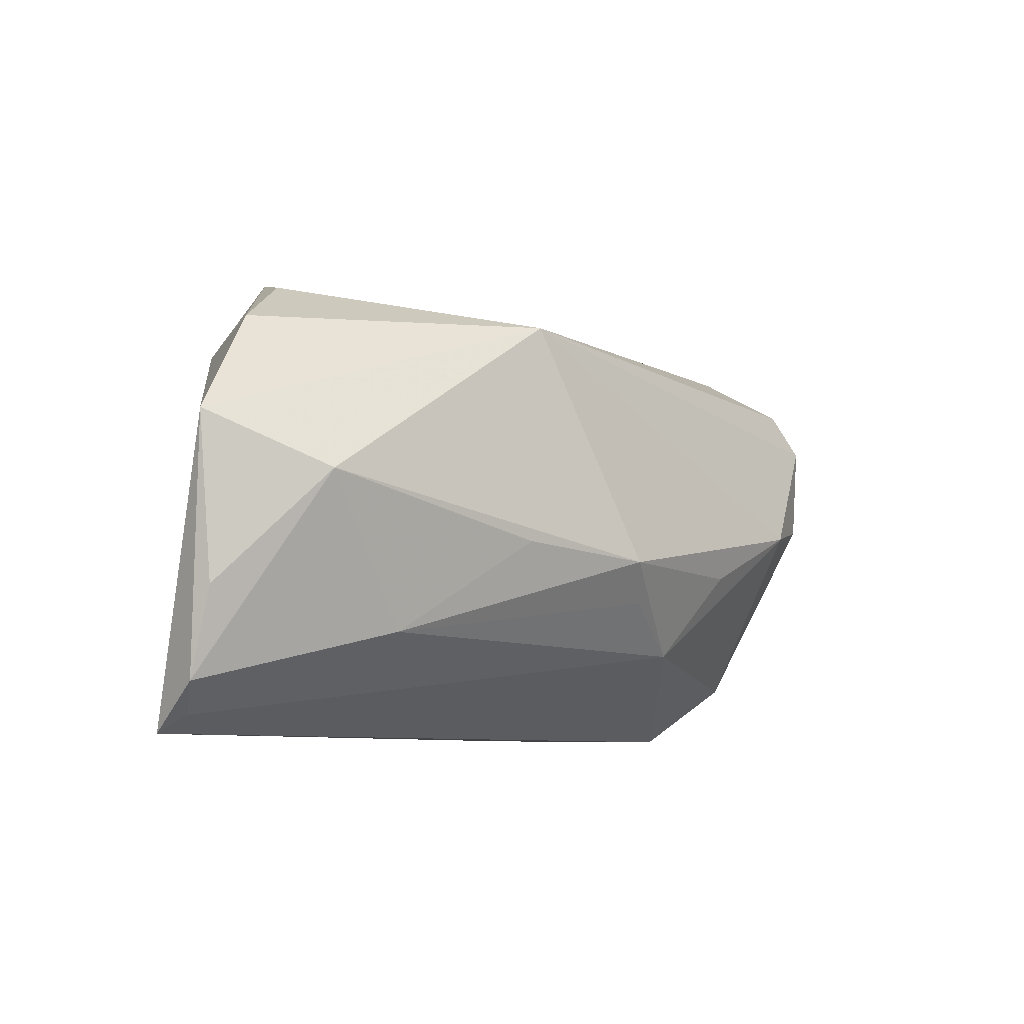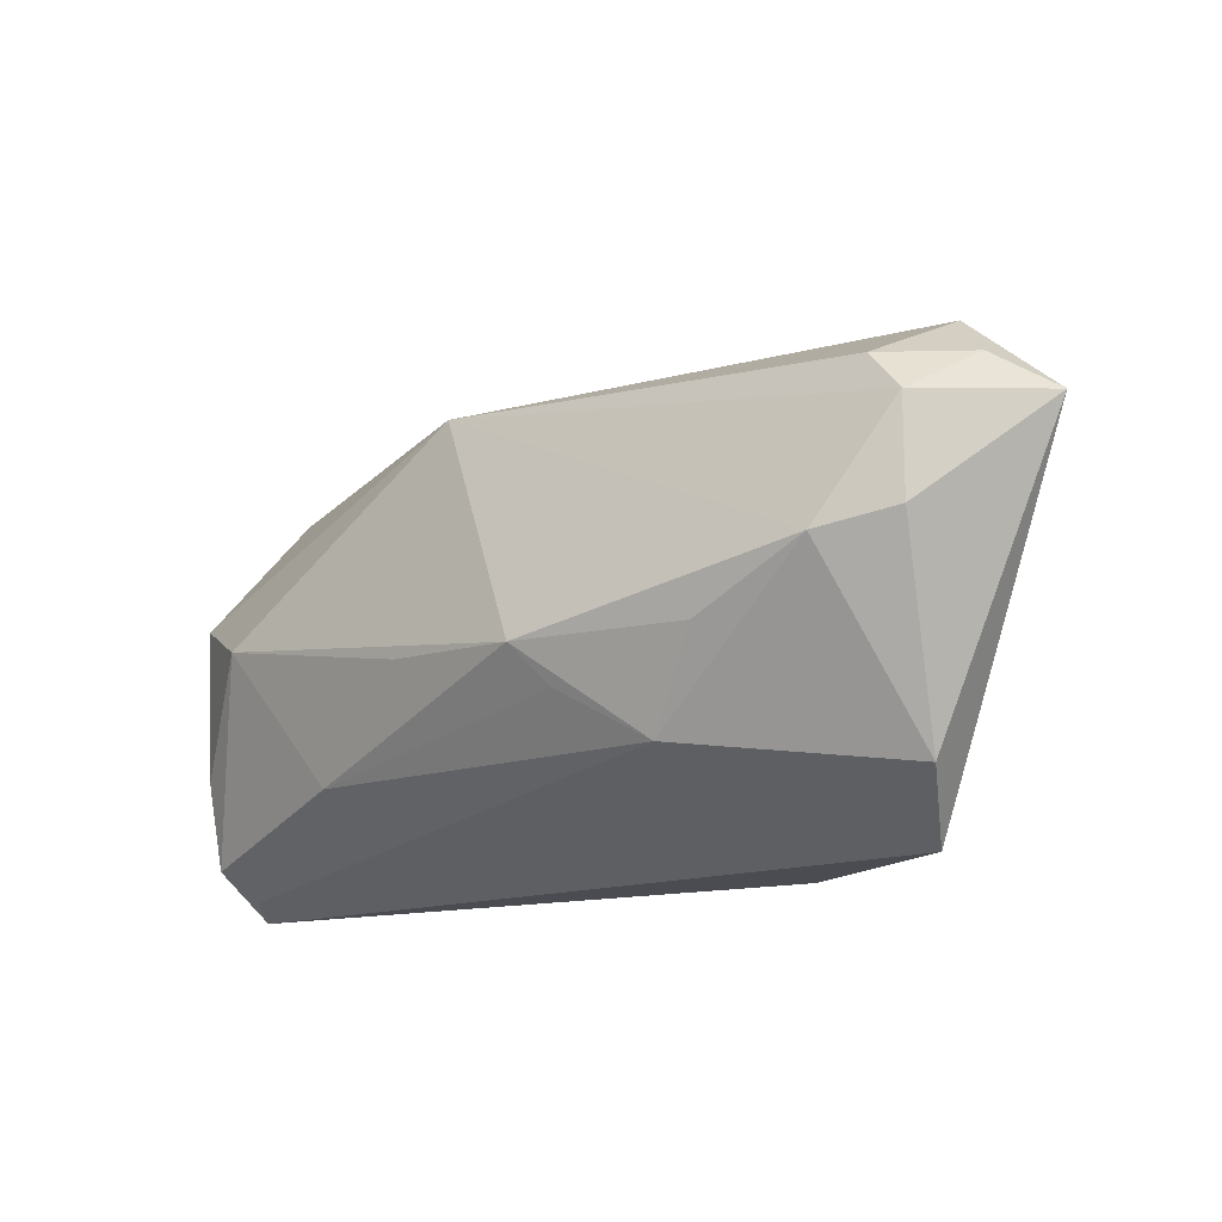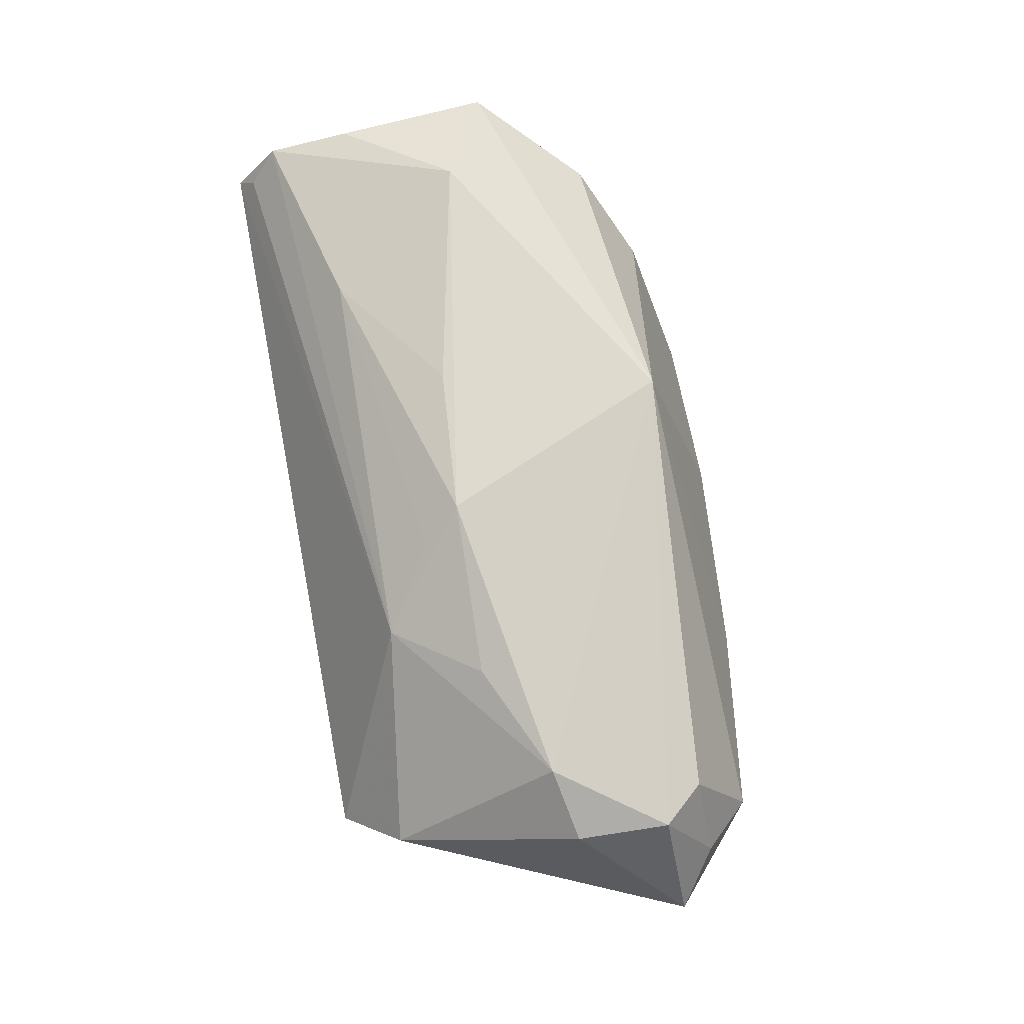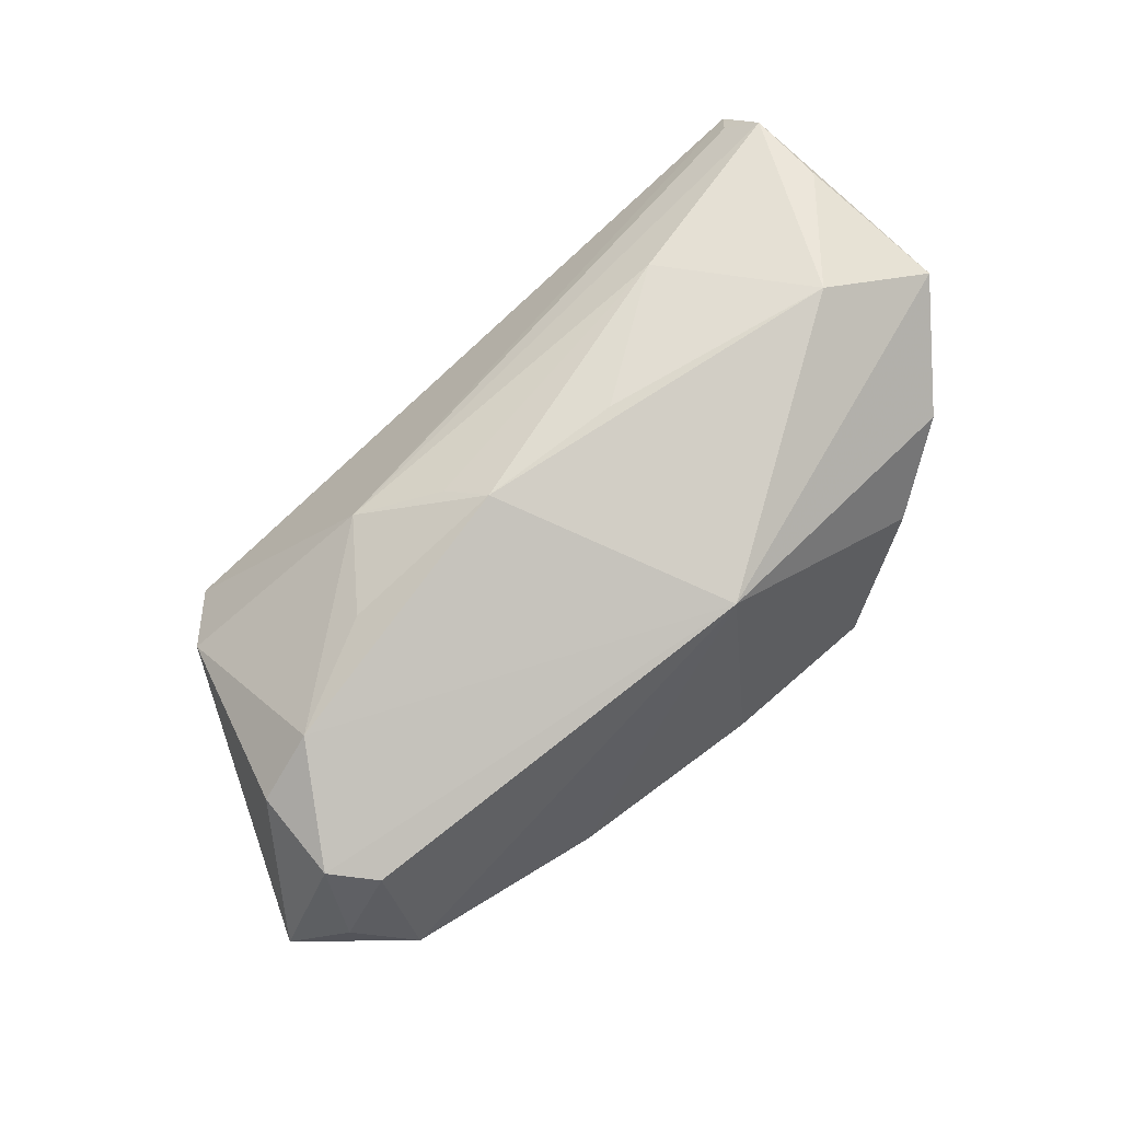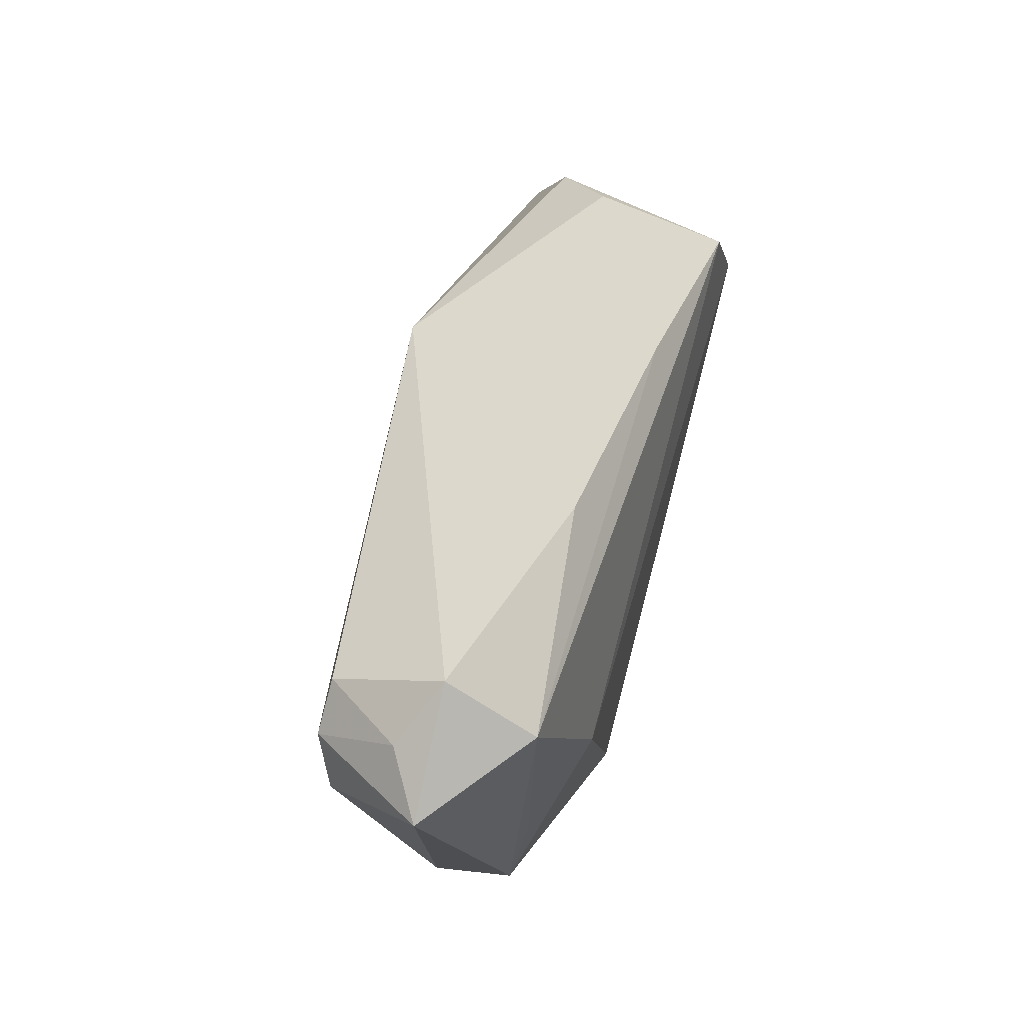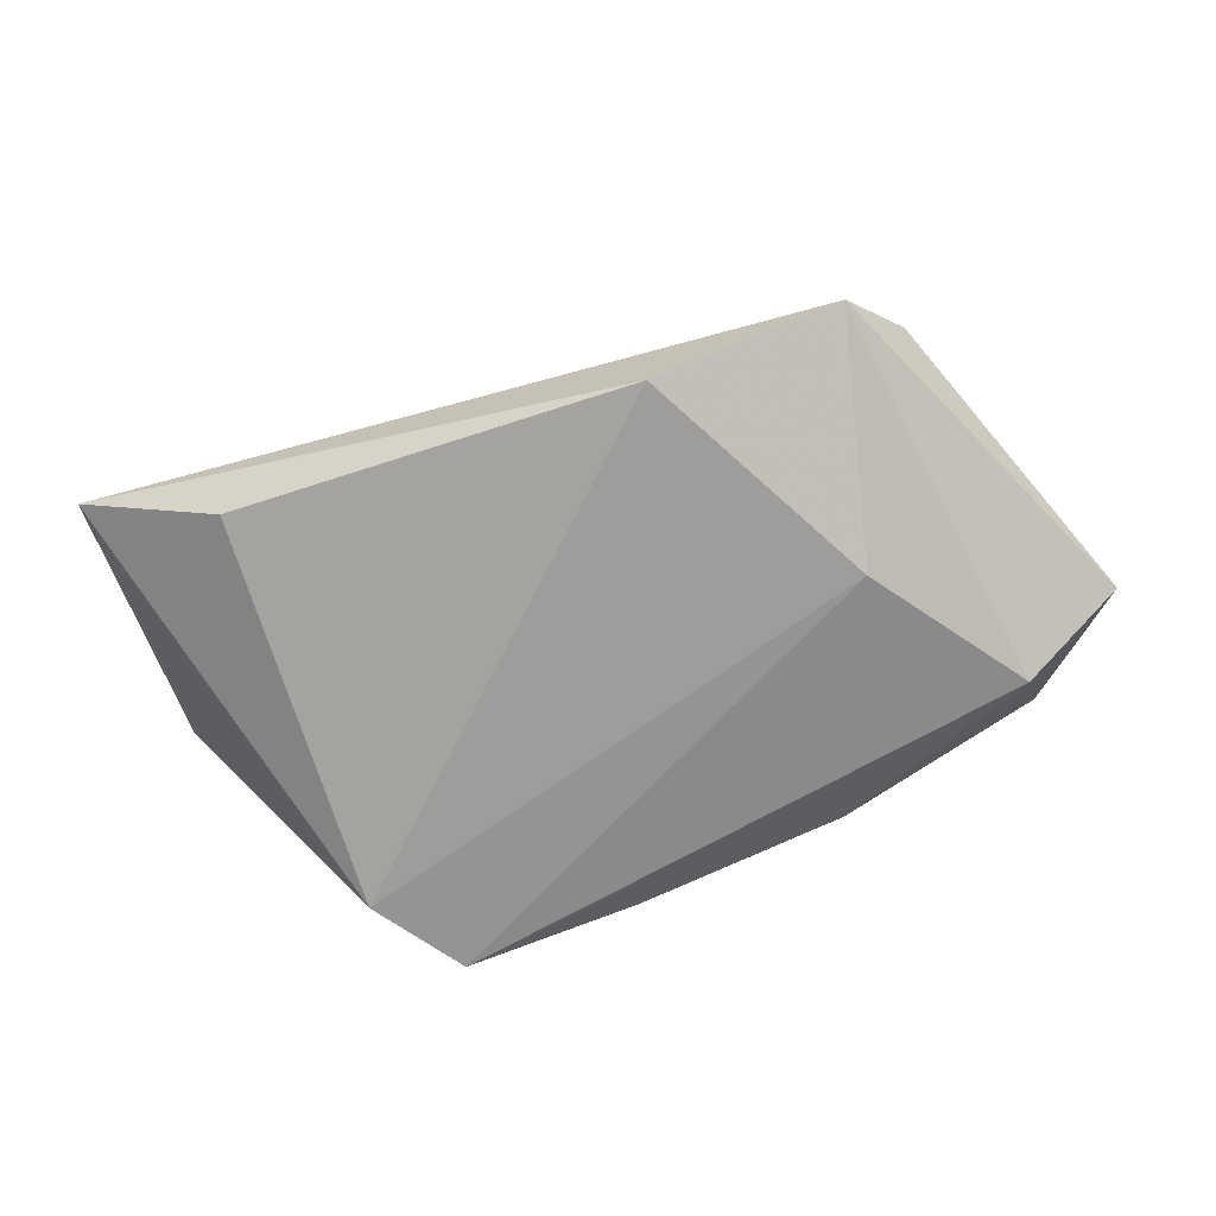
<metadata>
{"format":"obj","ext":"obj","renderer":"f3d","projection":"perspective","resolution":1024,"background":"white","views":[{"elev":-7.5,"azim":-40.9,"up":"+Y"},{"elev":-15.4,"azim":44.3,"up":"+Y"},{"elev":72.1,"azim":79.6,"up":"+Z"},{"elev":76.5,"azim":138.4,"up":"+Z"},{"elev":49.8,"azim":107.1,"up":"+Y"},{"elev":-68.1,"azim":17.8,"up":"+Z"}]}
</metadata>
<code>
v 0.05196 0.01245 0.01034
v 0.03376 -0.002123 -0.01864
v 0.02309 0.02914 -0.01253
v -0.03294 0.02033 -0.01897
v 0.04803 0.01746 -0.01547
v -0.04176 -0.0001889 0.02194
v -0.05432 -0.03044 0.005201
v -0.05403 -0.01386 0.01538
v -0.01147 -0.006382 0.02179
v 0.05155 0.0005917 0.009813
v -0.05466 -0.02464 0.01266
v 0.01715 -0.03044 -0.01702
v 0.06137 0.01397 -0.004909
v -0.0349 -0.02751 -0.007499
v 0.04871 0.02501 -0.004713
v -0.05569 0.006109 0.01528
v -0.05228 -0.02833 0.008413
v 0.04095 -0.01501 -0.01241
v 0.05469 0.0187 -0.0003229
v 0.04296 -0.001426 0.01477
v -0.02888 -0.01822 0.01733
v -0.02485 0.0315 -0.01863
v 0.02854 -0.00822 0.01624
v 0.01048 -0.0127 0.01833
v 0.04008 -0.03044 -0.009634
v -0.04516 0.01959 0.008124
v -0.03521 0.02614 -9.346e-05
v 0.04583 -0.02299 -0.001346
v -0.003221 0.03133 -0.01557
v 0.007186 -0.007721 0.02194
v 0.02034 -0.0192 0.01305
v 0.04733 0.01762 0.009879
v -0.006912 0.02193 0.01836
f 13 5 15
f 16 33 26
f 6 33 16
f 30 33 6
f 22 5 2
f 12 14 4
f 22 2 4
f 4 2 12
f 16 26 4
f 4 26 22
f 29 5 22
f 22 26 27
f 27 26 33
f 27 29 22
f 33 29 27
f 20 33 30
f 20 1 33
f 10 28 13
f 13 1 10
f 10 20 28
f 1 20 10
f 13 15 19
f 19 1 13
f 13 28 25
f 25 5 13
f 12 2 25
f 28 20 31
f 31 25 28
f 17 31 11
f 7 14 12
f 12 25 7
f 7 4 14
f 7 31 17
f 25 31 7
f 16 4 7
f 7 11 16
f 17 11 7
f 33 15 3
f 3 29 33
f 3 15 5
f 5 29 3
f 32 19 15
f 1 19 32
f 32 15 33
f 33 1 32
f 18 2 5
f 5 25 18
f 18 25 2
f 23 20 30
f 30 31 23
f 23 31 20
f 30 6 9
f 21 11 31
f 30 9 21
f 6 11 21
f 21 9 6
f 8 6 16
f 16 11 8
f 8 11 6
f 24 31 30
f 30 21 24
f 24 21 31

</code>
